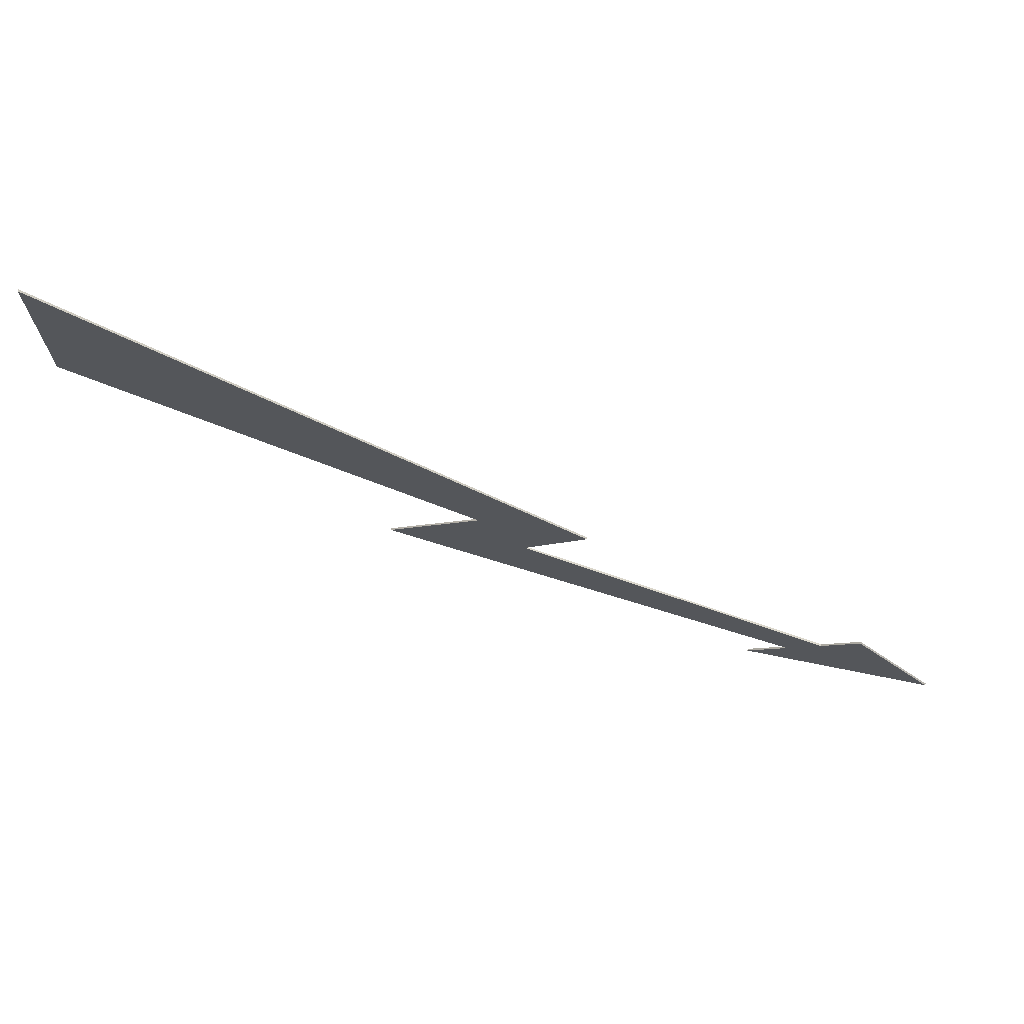
<metadata>
{"format":"obj","ext":"obj","renderer":"f3d","projection":"perspective","resolution":1024,"background":"white","views":[{"elev":70.5,"azim":15.3,"up":"+Z"}]}
</metadata>
<code>
v 0.4908 0 -0.1333
v -2.9 0 1.6
v -2.9 0 0.5333
v -0.2231 0 -0.3111
v -0.8477 0 -0.9778
v 0.08925 0 -0.6222
v 0.4908 0 -0.1333
v -0.2231 0 -0.3111
v 2.9 0 -1.333
v 2.139 0 -1.069
v 0.08925 0 -0.6222
v -0.8477 0 -0.9778
v 2.139 0 -1.069
v 2.9 0 -1.333
v 2.365 0 -0.8
v 1.695 0 -1.6
v 2.9 0 -1.333
v 1.939 0 -1.308
v 1.939 0 -1.308
v 2.9 0 -1.333
v -0.8477 0 -0.9778
v -2.9 0 0.5333
v -2.9 0 1.6
v -2.9 -0.0125 1.6
v -2.9 -0.0125 0.5333
v -2.9 0 1.6
v 0.4908 0 -0.1333
v 0.4908 -0.0125 -0.1333
v -2.9 -0.0125 1.6
v 0.4908 0 -0.1333
v 0.08925 0 -0.6222
v 0.08925 -0.0125 -0.6222
v 0.4908 -0.0125 -0.1333
v 0.08925 0 -0.6222
v 2.139 0 -1.069
v 2.139 -0.0125 -1.069
v 0.08925 -0.0125 -0.6222
v 2.139 0 -1.069
v 2.365 0 -0.8
v 2.365 -0.0125 -0.8
v 2.139 -0.0125 -1.069
v 2.365 0 -0.8
v 2.9 0 -1.333
v 2.9 -0.0125 -1.333
v 2.365 -0.0125 -0.8
v 2.9 0 -1.333
v 1.695 0 -1.6
v 1.695 -0.0125 -1.6
v 2.9 -0.0125 -1.333
v 1.695 0 -1.6
v 1.939 0 -1.308
v 1.939 -0.0125 -1.308
v 1.695 -0.0125 -1.6
v 1.939 0 -1.308
v -0.8477 0 -0.9778
v -0.8477 -0.0125 -0.9778
v 1.939 -0.0125 -1.308
v -0.8477 0 -0.9778
v -0.2231 0 -0.3111
v -0.2231 -0.0125 -0.3111
v -0.8477 -0.0125 -0.9778
v -0.2231 0 -0.3111
v -2.9 0 0.5333
v -2.9 -0.0125 0.5333
v -0.2231 -0.0125 -0.3111
v 2.439 -0.0125 -0.8747
v 2.338 -0.0125 -0.832
v 2.365 -0.0125 -0.8
v 2.334 -0.0125 -0.8365
v 2.448 -0.0125 -0.8831
v 2.522 -0.0125 -0.9574
v 2.308 -0.0125 -0.868
v 2.304 -0.0125 -0.8724
v 2.53 -0.0125 -0.9649
v 2.605 -0.0125 -1.04
v 2.278 -0.0125 -0.9035
v 2.274 -0.0125 -0.908
v 2.612 -0.0125 -1.046
v 2.689 -0.0125 -1.123
v 2.248 -0.0125 -0.9395
v 2.244 -0.0125 -0.944
v 2.693 -0.0125 -1.128
v 2.772 -0.0125 -1.206
v 2.218 -0.0125 -0.9751
v 2.214 -0.0125 -0.98
v 2.775 -0.0125 -1.209
v 2.855 -0.0125 -1.288
v 2.188 -0.0125 -1.011
v 2.9 -0.0125 -1.333
v 2.865 -0.0125 -1.341
v 2.158 -0.0125 -1.047
v 2.857 -0.0125 -1.291
v 2.857 -0.0125 -1.291
v 2.158 -0.0125 -1.047
v 2.184 -0.0125 -1.016
v 2.865 -0.0125 -1.341
v 2.79 -0.0125 -1.358
v 2.139 -0.0125 -1.069
v 2.154 -0.0125 -1.052
v 2.79 -0.0125 -1.358
v 2.051 -0.0125 -1.05
v 2.139 -0.0125 -1.069
v 2.013 -0.0125 -1.042
v 2.787 -0.0125 -1.358
v 2.714 -0.0125 -1.374
v 1.809 -0.0125 -0.9973
v 1.939 -0.0125 -1.308
v 2.33 -0.0125 -1.46
v 2.261 -0.0125 -1.475
v 1.919 -0.0125 -1.332
v 1.915 -0.0125 -1.338
v 2.254 -0.0125 -1.476
v 2.186 -0.0125 -1.492
v 1.889 -0.0125 -1.368
v 1.885 -0.0125 -1.374
v 2.178 -0.0125 -1.493
v 2.11 -0.0125 -1.508
v 1.859 -0.0125 -1.404
v 1.855 -0.0125 -1.409
v 2.101 -0.0125 -1.51
v 2.034 -0.0125 -1.525
v 1.83 -0.0125 -1.44
v 1.825 -0.0125 -1.445
v 2.025 -0.0125 -1.527
v 1.959 -0.0125 -1.542
v 1.8 -0.0125 -1.475
v 1.795 -0.0125 -1.481
v 1.949 -0.0125 -1.544
v 1.884 -0.0125 -1.558
v 1.77 -0.0125 -1.511
v 1.765 -0.0125 -1.517
v 1.872 -0.0125 -1.561
v 1.808 -0.0125 -1.575
v 1.74 -0.0125 -1.547
v 1.762 -0.0125 -0.9871
v 2.711 -0.0125 -1.375
v 2.639 -0.0125 -1.391
v 1.566 -0.0125 -0.9445
v 1.735 -0.0125 -1.552
v 1.796 -0.0125 -1.578
v 1.732 -0.0125 -1.592
v 1.71 -0.0125 -1.582
v 1.72 -0.0125 -1.595
v 1.695 -0.0125 -1.6
v 1.705 -0.0125 -1.588
v 1.51 -0.0125 -0.932
v 2.635 -0.0125 -1.392
v 2.563 -0.0125 -1.408
v 1.323 -0.0125 -0.8915
v 1.258 -0.0125 -0.8769
v 2.559 -0.0125 -1.409
v 2.488 -0.0125 -1.424
v 1.081 -0.0125 -0.8382
v 1.006 -0.0125 -0.8222
v 2.482 -0.0125 -1.426
v 2.412 -0.0125 -1.441
v 0.8378 -0.0125 -0.7853
v 0.7536 -0.0125 -0.7671
v 2.406 -0.0125 -1.443
v 2.337 -0.0125 -1.458
v 0.5951 -0.0125 -0.7325
v 0.5019 -0.0125 -0.712
v 1.939 -0.0125 -1.308
v 1.831 -0.0125 -1.296
v 0.352 -0.0125 -0.6795
v 0.5019 -0.0125 -0.712
v 2.33 -0.0125 -1.46
v 1.939 -0.0125 -1.308
v 0.2498 -0.0125 -0.6573
v 1.803 -0.0125 -1.292
v 1.669 -0.0125 -1.276
v 0.09145 -0.0125 -0.6191
v -0.2288 -0.0125 -0.3174
v 0.1968 -0.0125 -0.4915
v 0.1802 -0.0125 -0.5115
v -0.245 -0.0125 -0.3347
v -0.2615 -0.0125 -0.352
v 0.1673 -0.0125 -0.5275
v 0.1508 -0.0125 -0.5475
v -0.2775 -0.0125 -0.3694
v -0.294 -0.0125 -0.3871
v 0.1374 -0.0125 -0.5635
v 0.1213 -0.0125 -0.5836
v -0.31 -0.0125 -0.404
v -0.3266 -0.0125 -0.4218
v 0.108 -0.0125 -0.5991
v 0.09145 -0.0125 -0.6191
v -0.3422 -0.0125 -0.4386
v -0.3592 -0.0125 -0.4565
v 1.638 -0.0125 -1.273
v 1.508 -0.0125 -1.257
v -0.3748 -0.0125 -0.4729
v -0.3917 -0.0125 -0.4911
v 1.472 -0.0125 -1.253
v 1.346 -0.0125 -1.238
v -0.4073 -0.0125 -0.5075
v -0.4243 -0.0125 -0.5258
v 1.307 -0.0125 -1.233
v 1.184 -0.0125 -1.219
v -0.4399 -0.0125 -0.5422
v -0.4568 -0.0125 -0.5605
v 1.141 -0.0125 -1.214
v 1.023 -0.0125 -1.2
v -0.472 -0.0125 -0.5769
v -0.4894 -0.0125 -0.5951
v 0.9757 -0.0125 -1.194
v 0.8606 -0.0125 -1.18
v -0.5046 -0.0125 -0.6116
v -0.522 -0.0125 -0.6302
v 0.8097 -0.0125 -1.174
v 0.6991 -0.0125 -1.161
v -0.5372 -0.0125 -0.6462
v -0.5545 -0.0125 -0.6649
v 0.6442 -0.0125 -1.155
v 0.5376 -0.0125 -1.142
v -0.5697 -0.0125 -0.6809
v -0.5871 -0.0125 -0.6996
v 0.4787 -0.0125 -1.135
v 0.3756 -0.0125 -1.123
v -0.6023 -0.0125 -0.7156
v -0.6197 -0.0125 -0.7342
v 0.3132 -0.0125 -1.116
v 0.2142 -0.0125 -1.104
v -0.6344 -0.0125 -0.7502
v -0.6522 -0.0125 -0.7689
v 0.1477 -0.0125 -1.096
v 0.0522 -0.0125 -1.084
v -0.667 -0.0125 -0.7849
v -0.6848 -0.0125 -0.8035
v -0.01785 -0.0125 -1.076
v -0.1093 -0.0125 -1.065
v -0.6996 -0.0125 -0.8196
v -0.7169 -0.0125 -0.8387
v -0.1838 -0.0125 -1.056
v -0.2712 -0.0125 -1.046
v -0.7321 -0.0125 -0.8542
v -0.7495 -0.0125 -0.8733
v -0.3493 -0.0125 -1.037
v -0.4328 -0.0125 -1.027
v -0.7642 -0.0125 -0.8889
v -0.7821 -0.0125 -0.908
v -0.5149 -0.0125 -1.017
v -0.5947 -0.0125 -1.008
v -0.7968 -0.0125 -0.9235
v -0.8146 -0.0125 -0.9426
v -0.6804 -0.0125 -0.9978
v -0.7562 -0.0125 -0.9885
v -0.8294 -0.0125 -0.9582
v -2.9 -0.0125 0.5822
v -2.377 -0.0125 0.368
v -2.451 -0.0125 0.3916
v -2.9 -0.0125 0.5786
v -2.9 -0.0125 0.6302
v -1.861 -0.0125 0.2058
v -1.975 -0.0125 0.2414
v -2.9 -0.0125 0.6267
v -2.9 -0.0125 0.6782
v -1.346 -0.0125 0.0431
v -1.498 -0.0125 0.0911
v -2.9 -0.0125 0.6751
v -1.021 -0.0125 -0.0591
v -2.9 -0.0125 0.7231
v -2.9 -0.0125 0.7262
v -0.8316 -0.0125 -0.1191
v -0.5447 -0.0125 -0.2098
v -2.9 -0.0125 0.7715
v -2.9 -0.0125 0.7742
v -0.3167 -0.0125 -0.2818
v 0.2097 -0.0125 -0.4755
v -2.9 -0.0125 0.8196
v -2.9 -0.0125 0.8222
v 0.2262 -0.0125 -0.4556
v 0.2392 -0.0125 -0.4395
v -2.9 -0.0125 0.8676
v -2.9 -0.0125 0.8702
v 0.2556 -0.0125 -0.4195
v -2.9 -0.0125 0.9186
v 0.2851 -0.0125 -0.3836
v 0.2686 -0.0125 -0.404
v -2.9 -0.0125 0.916
v 0.298 -0.0125 -0.368
v -2.9 -0.0125 0.964
v -2.9 -0.0125 0.9667
v 0.315 -0.0125 -0.3476
v 0.3275 -0.0125 -0.332
v -2.9 -0.0125 1.012
v -2.9 -0.0125 1.015
v 0.3444 -0.0125 -0.3115
v 0.3569 -0.0125 -0.296
v -2.9 -0.0125 1.061
v 0.3739 -0.0125 -0.2756
v 0.3864 -0.0125 -0.2605
v -2.9 -0.0125 1.11
v 0.4033 -0.0125 -0.2396
v 0.4158 -0.0125 -0.2245
v -2.9 -0.0125 1.158
v 0.4328 -0.0125 -0.2036
v 0.4452 -0.0125 -0.1885
v -2.9 -0.0125 1.206
v 0.4627 -0.0125 -0.1676
v 0.4908 -0.0125 -0.1333
v 0.4747 -0.0125 -0.1525
v -2.9 -0.0125 1.254
v 0.4703 -0.0125 -0.1226
v -2.9 -0.0125 1.302
v 0.00135 -0.0125 0.1169
v 0.2552 -0.0125 -0.0129
v -2.9 -0.0125 1.35
v -0.4676 -0.0125 0.3564
v -0.2534 -0.0125 0.2471
v -2.9 -0.0125 1.398
v -0.9365 -0.0125 0.5965
v -0.7624 -0.0125 0.5071
v -2.9 -0.0125 1.446
v -1.405 -0.0125 0.836
v -1.271 -0.0125 0.7675
v -2.9 -0.0125 1.495
v -1.874 -0.0125 1.076
v -1.78 -0.0125 1.028
v -2.9 -0.0125 1.543
v -2.343 -0.0125 1.316
v -2.289 -0.0125 1.288
v -2.9 -0.0125 1.591
v -2.812 -0.0125 1.555
v -2.798 -0.0125 1.548
v 2.439 -0.0125 -0.8747
v 2.448 -0.0125 -0.8831
v 2.334 -0.0125 -0.8365
v 2.338 -0.0125 -0.832
v 2.522 -0.0125 -0.9574
v 2.53 -0.0125 -0.9649
v 2.304 -0.0125 -0.8724
v 2.308 -0.0125 -0.868
v 2.605 -0.0125 -1.04
v 2.612 -0.0125 -1.046
v 2.274 -0.0125 -0.908
v 2.278 -0.0125 -0.9035
v 2.689 -0.0125 -1.123
v 2.693 -0.0125 -1.128
v 2.244 -0.0125 -0.944
v 2.248 -0.0125 -0.9395
v 2.772 -0.0125 -1.206
v 2.775 -0.0125 -1.209
v 2.214 -0.0125 -0.98
v 2.218 -0.0125 -0.9751
v 2.855 -0.0125 -1.288
v 2.857 -0.0125 -1.291
v 2.184 -0.0125 -1.016
v 2.188 -0.0125 -1.011
v 2.158 -0.0125 -1.047
v 2.865 -0.0125 -1.341
v 2.154 -0.0125 -1.052
v 2.051 -0.0125 -1.05
v 2.79 -0.0125 -1.358
v 2.787 -0.0125 -1.358
v 2.013 -0.0125 -1.042
v 2.261 -0.0125 -1.475
v 2.254 -0.0125 -1.476
v 1.915 -0.0125 -1.338
v 1.919 -0.0125 -1.332
v 2.186 -0.0125 -1.492
v 2.178 -0.0125 -1.493
v 1.885 -0.0125 -1.374
v 1.889 -0.0125 -1.368
v 2.11 -0.0125 -1.508
v 2.101 -0.0125 -1.51
v 1.855 -0.0125 -1.409
v 1.859 -0.0125 -1.404
v 2.034 -0.0125 -1.525
v 2.025 -0.0125 -1.527
v 1.825 -0.0125 -1.445
v 1.83 -0.0125 -1.44
v 1.809 -0.0125 -0.9973
v 2.714 -0.0125 -1.374
v 2.711 -0.0125 -1.375
v 1.762 -0.0125 -0.9871
v 1.959 -0.0125 -1.542
v 1.949 -0.0125 -1.544
v 1.795 -0.0125 -1.481
v 1.8 -0.0125 -1.475
v 1.884 -0.0125 -1.558
v 1.872 -0.0125 -1.561
v 1.765 -0.0125 -1.517
v 1.77 -0.0125 -1.511
v 1.808 -0.0125 -1.575
v 1.796 -0.0125 -1.578
v 1.735 -0.0125 -1.552
v 1.74 -0.0125 -1.547
v 1.732 -0.0125 -1.592
v 1.72 -0.0125 -1.595
v 1.705 -0.0125 -1.588
v 1.71 -0.0125 -1.582
v 1.566 -0.0125 -0.9445
v 2.639 -0.0125 -1.391
v 2.635 -0.0125 -1.392
v 1.51 -0.0125 -0.932
v 1.323 -0.0125 -0.8915
v 2.563 -0.0125 -1.408
v 2.559 -0.0125 -1.409
v 1.258 -0.0125 -0.8769
v 1.081 -0.0125 -0.8382
v 2.488 -0.0125 -1.424
v 2.482 -0.0125 -1.426
v 1.006 -0.0125 -0.8222
v 0.8378 -0.0125 -0.7853
v 2.412 -0.0125 -1.441
v 2.406 -0.0125 -1.443
v 0.7536 -0.0125 -0.7671
v 0.5951 -0.0125 -0.7325
v 2.337 -0.0125 -1.458
v 2.33 -0.0125 -1.46
v 0.5019 -0.0125 -0.712
v 0.352 -0.0125 -0.6795
v 1.831 -0.0125 -1.296
v 1.803 -0.0125 -1.292
v 0.2498 -0.0125 -0.6573
v 0.09145 -0.0125 -0.6191
v 1.669 -0.0125 -1.276
v 1.638 -0.0125 -1.273
v -0.3592 -0.0125 -0.4565
v 0.2097 -0.0125 -0.4755
v 0.1968 -0.0125 -0.4915
v -0.2288 -0.0125 -0.3174
v -0.223 -0.0125 -0.3111
v 0.1802 -0.0125 -0.5115
v 0.1673 -0.0125 -0.5275
v -0.2615 -0.0125 -0.352
v -0.245 -0.0125 -0.3347
v 0.1508 -0.0125 -0.5475
v 0.1374 -0.0125 -0.5635
v -0.294 -0.0125 -0.3871
v -0.2775 -0.0125 -0.3694
v 0.1213 -0.0125 -0.5836
v 0.108 -0.0125 -0.5991
v -0.3266 -0.0125 -0.4218
v -0.31 -0.0125 -0.404
v -0.3422 -0.0125 -0.4386
v 0.09145 -0.0125 -0.6191
v -0.3592 -0.0125 -0.4565
v -0.3748 -0.0125 -0.4729
v 1.508 -0.0125 -1.257
v 1.472 -0.0125 -1.253
v -0.3917 -0.0125 -0.4911
v -0.4073 -0.0125 -0.5075
v 1.346 -0.0125 -1.238
v 1.307 -0.0125 -1.233
v -0.4243 -0.0125 -0.5258
v -0.4399 -0.0125 -0.5422
v 1.184 -0.0125 -1.219
v 1.141 -0.0125 -1.214
v -0.4568 -0.0125 -0.5605
v -0.472 -0.0125 -0.5769
v 1.023 -0.0125 -1.2
v 0.9757 -0.0125 -1.194
v -0.4894 -0.0125 -0.5951
v -0.5046 -0.0125 -0.6116
v 0.8606 -0.0125 -1.18
v 0.8097 -0.0125 -1.174
v -0.522 -0.0125 -0.6302
v -0.5372 -0.0125 -0.6462
v 0.6991 -0.0125 -1.161
v 0.6442 -0.0125 -1.155
v -0.5545 -0.0125 -0.6649
v -0.5697 -0.0125 -0.6809
v 0.5376 -0.0125 -1.142
v 0.4787 -0.0125 -1.135
v -0.5871 -0.0125 -0.6996
v -0.6023 -0.0125 -0.7156
v 0.3756 -0.0125 -1.123
v 0.3132 -0.0125 -1.116
v -0.6197 -0.0125 -0.7342
v -0.6344 -0.0125 -0.7502
v 0.2142 -0.0125 -1.104
v 0.1477 -0.0125 -1.096
v -0.6522 -0.0125 -0.7689
v -0.667 -0.0125 -0.7849
v 0.0522 -0.0125 -1.084
v -0.01785 -0.0125 -1.076
v -0.6848 -0.0125 -0.8035
v -0.6996 -0.0125 -0.8196
v -0.1093 -0.0125 -1.065
v -0.1838 -0.0125 -1.056
v -0.7169 -0.0125 -0.8387
v -0.7321 -0.0125 -0.8542
v -0.2712 -0.0125 -1.046
v -0.3493 -0.0125 -1.037
v -0.7495 -0.0125 -0.8733
v -0.7642 -0.0125 -0.8889
v -0.4328 -0.0125 -1.027
v -0.5149 -0.0125 -1.017
v -0.7821 -0.0125 -0.908
v -0.7968 -0.0125 -0.9235
v -0.5947 -0.0125 -1.008
v -0.6804 -0.0125 -0.9978
v -0.8146 -0.0125 -0.9426
v -0.8468 -0.0125 -0.9778
v -0.8294 -0.0125 -0.9582
v -0.7562 -0.0125 -0.9885
v -2.9 -0.0125 0.5333
v -2.9 -0.0125 0.5786
v -2.451 -0.0125 0.3916
v -1.975 -0.0125 0.2414
v -2.377 -0.0125 0.368
v -2.9 -0.0125 0.5822
v -2.9 -0.0125 0.6267
v -1.498 -0.0125 0.0911
v -1.861 -0.0125 0.2058
v -2.9 -0.0125 0.6302
v -2.9 -0.0125 0.6751
v -1.021 -0.0125 -0.0591
v -1.346 -0.0125 0.0431
v -2.9 -0.0125 0.6782
v -2.9 -0.0125 0.7231
v -0.5447 -0.0125 -0.2098
v -0.8316 -0.0125 -0.1191
v -2.9 -0.0125 0.7262
v -2.9 -0.0125 0.7715
v -0.223 -0.0125 -0.3111
v -0.3167 -0.0125 -0.2818
v -2.9 -0.0125 0.7742
v -2.9 -0.0125 0.8196
v 0.2097 -0.0125 -0.4755
v -0.223 -0.0125 -0.3111
v -2.9 -0.0125 0.8196
v -2.9 -0.0125 0.8676
v 0.2392 -0.0125 -0.4395
v 0.2262 -0.0125 -0.4556
v -2.9 -0.0125 0.8222
v 0.2556 -0.0125 -0.4195
v -2.9 -0.0125 0.8702
v -2.9 -0.0125 0.916
v 0.2686 -0.0125 -0.404
v -2.9 -0.0125 0.964
v 0.298 -0.0125 -0.368
v 0.2851 -0.0125 -0.3836
v -2.9 -0.0125 0.9186
v 0.315 -0.0125 -0.3476
v -2.9 -0.0125 0.9667
v -2.9 -0.0125 1.012
v 0.3275 -0.0125 -0.332
v 0.3444 -0.0125 -0.3115
v -2.9 -0.0125 1.015
v -2.9 -0.0125 1.061
v 0.3569 -0.0125 -0.296
v -2.9 -0.0125 1.11
v 0.3864 -0.0125 -0.2605
v 0.3739 -0.0125 -0.2756
v -2.9 -0.0125 1.061
v -2.9 -0.0125 1.158
v 0.4158 -0.0125 -0.2245
v 0.4033 -0.0125 -0.2396
v -2.9 -0.0125 1.11
v -2.9 -0.0125 1.206
v 0.4452 -0.0125 -0.1885
v 0.4328 -0.0125 -0.2036
v -2.9 -0.0125 1.158
v 0.4627 -0.0125 -0.1676
v -2.9 -0.0125 1.206
v -2.9 -0.0125 1.254
v 0.4747 -0.0125 -0.1525
v 0.4703 -0.0125 -0.1226
v -2.9 -0.0125 1.254
v -2.9 -0.0125 1.302
v 0.2552 -0.0125 -0.0129
v 0.00135 -0.0125 0.1169
v -2.9 -0.0125 1.302
v -2.9 -0.0125 1.35
v -0.2534 -0.0125 0.2471
v -2.9 -0.0125 1.398
v -0.7624 -0.0125 0.5071
v -0.4676 -0.0125 0.3564
v -2.9 -0.0125 1.35
v -2.9 -0.0125 1.446
v -1.271 -0.0125 0.7675
v -0.9365 -0.0125 0.5965
v -2.9 -0.0125 1.398
v -1.405 -0.0125 0.836
v -2.9 -0.0125 1.446
v -2.9 -0.0125 1.495
v -1.78 -0.0125 1.028
v -2.9 -0.0125 1.543
v -2.289 -0.0125 1.288
v -1.874 -0.0125 1.076
v -2.9 -0.0125 1.495
v -2.343 -0.0125 1.316
v -2.9 -0.0125 1.543
v -2.9 -0.0125 1.591
v -2.798 -0.0125 1.548
v -2.9 -0.0125 1.591
v -2.9 -0.0125 1.6
v -2.812 -0.0125 1.555
g mesh3016264
f 1 3 2
f 3 1 4
f 5 7 6
f 7 5 8
f 9 11 10
f 11 9 12
f 13 15 14
f 16 18 17
f 19 21 20
g mesh3016265
f 22 24 23
f 24 22 25
f 26 28 27
f 28 26 29
f 30 32 31
f 32 30 33
f 34 36 35
f 36 34 37
f 38 40 39
f 40 38 41
f 42 44 43
f 44 42 45
f 46 48 47
f 48 46 49
f 50 52 51
f 52 50 53
f 54 56 55
f 56 54 57
f 58 60 59
f 60 58 61
f 62 64 63
f 64 62 65
g mesh3016266
f 66 68 67
f 69 71 70
f 71 69 72
f 73 75 74
f 75 73 76
f 77 79 78
f 79 77 80
f 81 83 82
f 83 81 84
f 85 87 86
f 87 85 88
f 89 91 90
f 91 89 92
f 93 95 94
f 96 98 97
f 98 96 99
f 100 102 101
f 103 105 104
f 105 103 106
f 107 109 108
f 109 107 110
f 111 113 112
f 113 111 114
f 115 117 116
f 117 115 118
f 119 121 120
f 121 119 122
f 123 125 124
f 125 123 126
f 127 129 128
f 129 127 130
f 131 133 132
f 133 131 134
f 135 137 136
f 137 135 138
f 139 141 140
f 141 139 142
f 143 145 144
f 146 148 147
f 148 146 149
f 150 152 151
f 152 150 153
f 154 156 155
f 156 154 157
f 158 160 159
f 160 158 161
f 162 164 163
f 164 162 165
f 166 168 167
f 169 171 170
f 171 169 172
f 173 175 174
f 175 173 176
f 177 179 178
f 179 177 180
f 181 183 182
f 183 181 184
f 185 187 186
f 187 185 188
f 189 191 190
f 191 189 192
f 193 195 194
f 195 193 196
f 197 199 198
f 199 197 200
f 201 203 202
f 203 201 204
f 205 207 206
f 207 205 208
f 209 211 210
f 211 209 212
f 213 215 214
f 215 213 216
f 217 219 218
f 219 217 220
f 221 223 222
f 223 221 224
f 225 227 226
f 227 225 228
f 229 231 230
f 231 229 232
f 233 235 234
f 235 233 236
f 237 239 238
f 239 237 240
f 241 243 242
f 243 241 244
f 245 247 246
f 247 245 248
f 249 251 250
f 251 249 252
f 253 255 254
f 255 253 256
f 257 259 258
f 259 257 260
f 261 263 262
f 263 261 264
f 265 267 266
f 267 265 268
f 269 271 270
f 271 269 272
f 273 275 274
f 275 273 276
f 277 279 278
f 279 277 280
f 281 283 282
f 283 281 284
f 285 287 286
f 287 285 288
f 289 291 290
f 292 294 293
f 295 297 296
f 298 300 299
f 301 303 302
f 303 301 304
f 305 307 306
f 308 310 309
f 311 313 312
f 314 316 315
f 317 319 318
f 320 322 321
f 323 325 324
f 326 328 327
f 328 326 329
f 330 332 331
f 332 330 333
f 334 336 335
f 336 334 337
f 338 340 339
f 340 338 341
f 342 344 343
f 344 342 345
f 346 348 347
f 348 346 349
f 350 352 351
f 353 355 354
f 355 353 356
f 357 359 358
f 359 357 360
f 361 363 362
f 363 361 364
f 365 367 366
f 367 365 368
f 369 371 370
f 371 369 372
f 373 375 374
f 375 373 376
f 377 379 378
f 379 377 380
f 381 383 382
f 383 381 384
f 385 387 386
f 387 385 388
f 389 391 390
f 391 389 392
f 393 395 394
f 395 393 396
f 397 399 398
f 399 397 400
f 401 403 402
f 403 401 404
f 405 407 406
f 407 405 408
f 409 411 410
f 411 409 412
f 413 415 414
f 415 413 416
f 417 419 418
f 419 417 420
f 421 423 422
f 423 421 424
f 425 427 426
f 427 425 428
f 429 431 430
f 431 429 432
f 433 435 434
f 435 433 436
f 437 439 438
f 440 442 441
f 442 440 443
f 444 446 445
f 446 444 447
f 448 450 449
f 450 448 451
f 452 454 453
f 454 452 455
f 456 458 457
f 458 456 459
f 460 462 461
f 462 460 463
f 464 466 465
f 466 464 467
f 468 470 469
f 470 468 471
f 472 474 473
f 474 472 475
f 476 478 477
f 478 476 479
f 480 482 481
f 482 480 483
f 484 486 485
f 486 484 487
f 488 490 489
f 490 488 491
f 492 494 493
f 494 492 495
f 496 498 497
f 499 501 500
f 502 504 503
f 504 502 505
f 506 508 507
f 508 506 509
f 510 512 511
f 512 510 513
f 514 516 515
f 516 514 517
f 518 520 519
f 520 518 521
f 522 524 523
f 525 527 526
f 527 525 528
f 529 531 530
f 531 529 532
f 533 535 534
f 535 533 536
f 537 539 538
f 539 537 540
f 541 543 542
f 543 541 544
f 545 547 546
f 547 545 548
f 549 551 550
f 551 549 552
f 553 555 554
f 555 553 556
f 557 559 558
f 559 557 560
f 561 563 562
f 563 561 564
f 565 567 566
f 567 565 568
f 569 571 570
f 571 569 572
f 573 575 574
f 575 573 576
f 577 579 578
f 579 577 580
f 581 583 582
f 583 581 584
f 585 587 586
f 587 585 588
f 589 591 590

</code>
